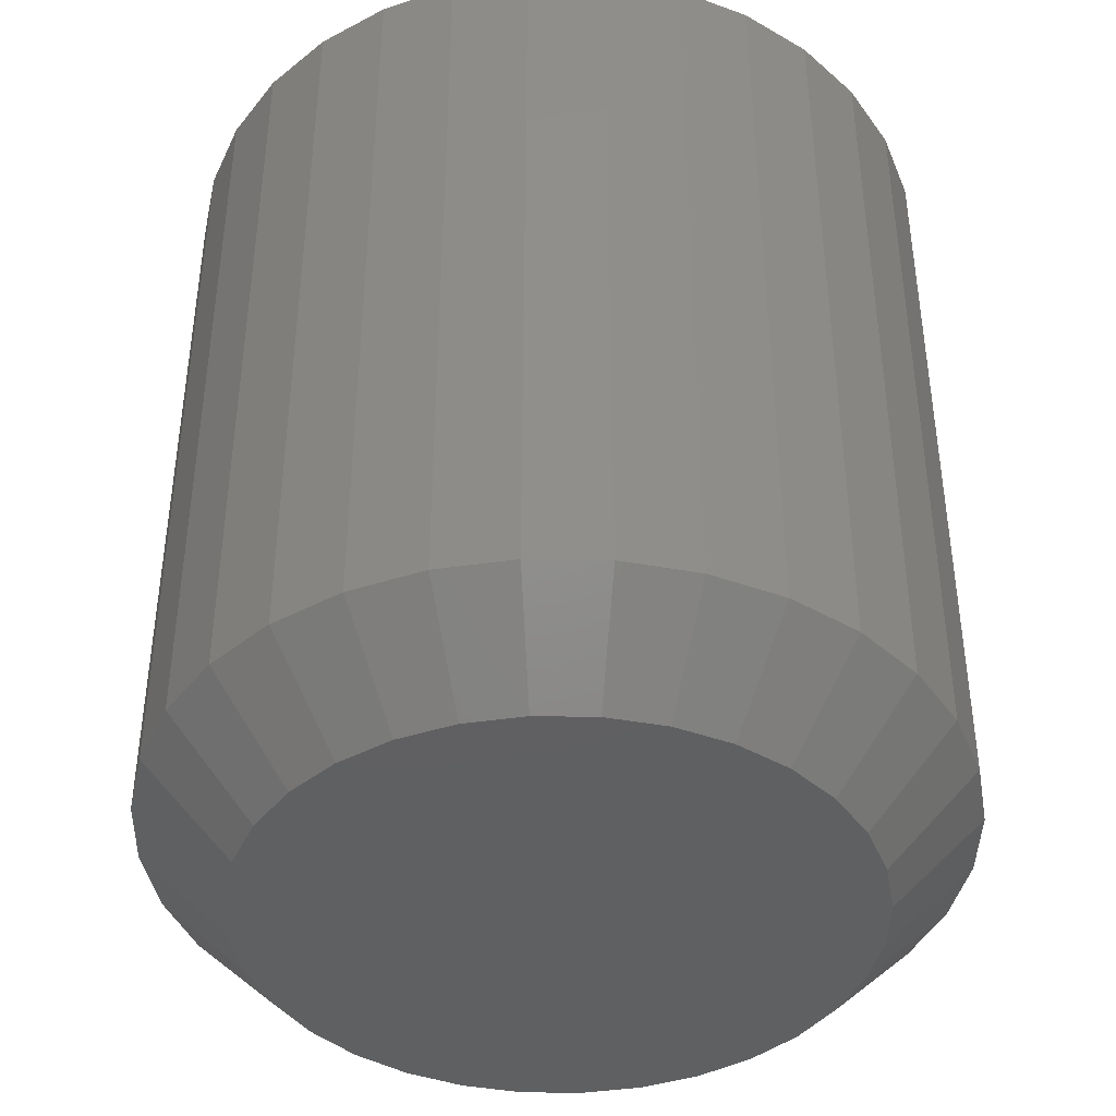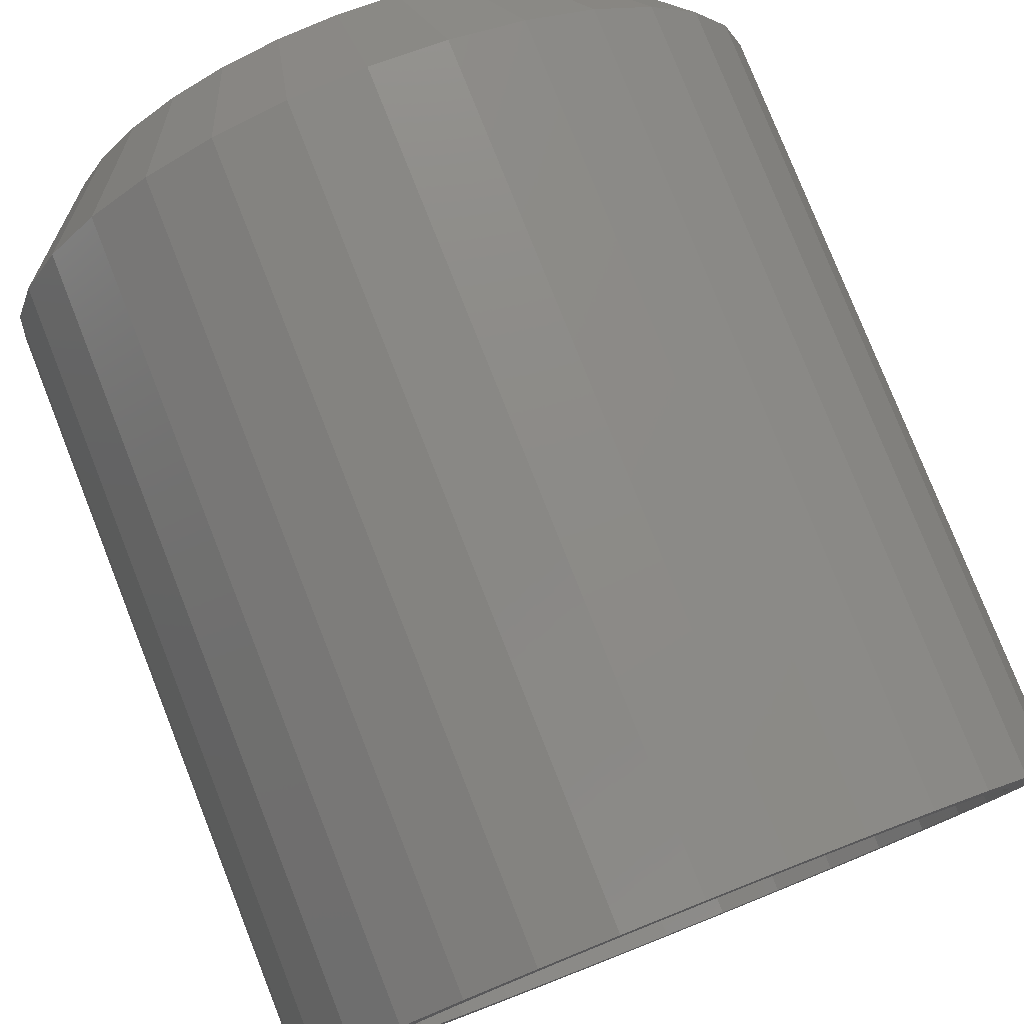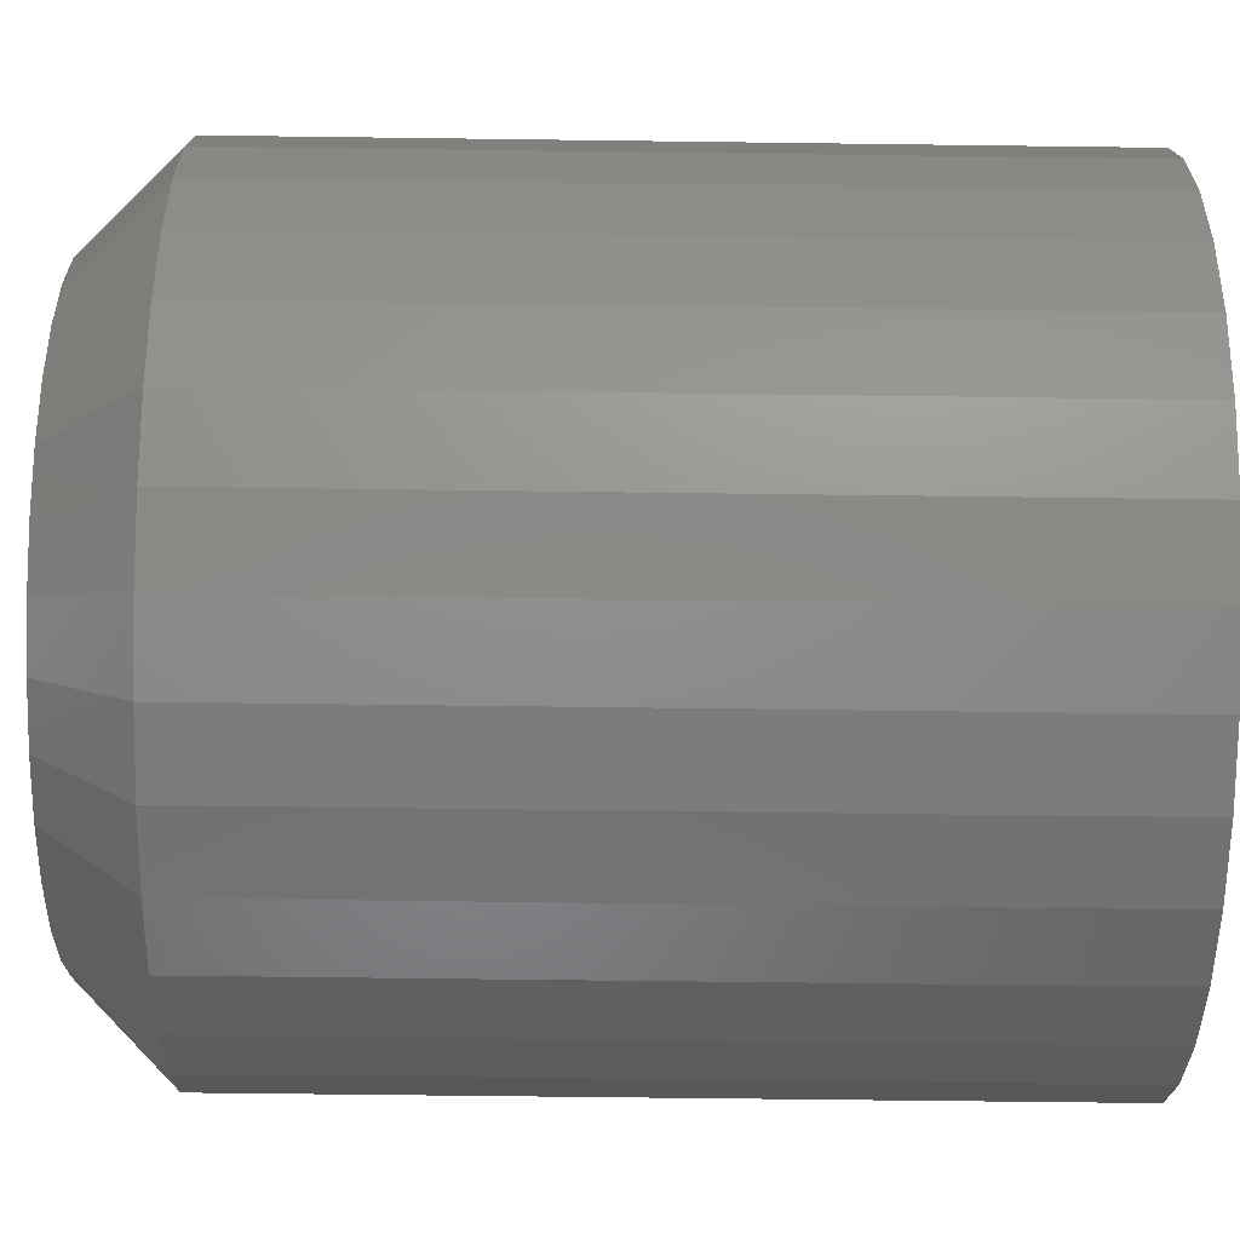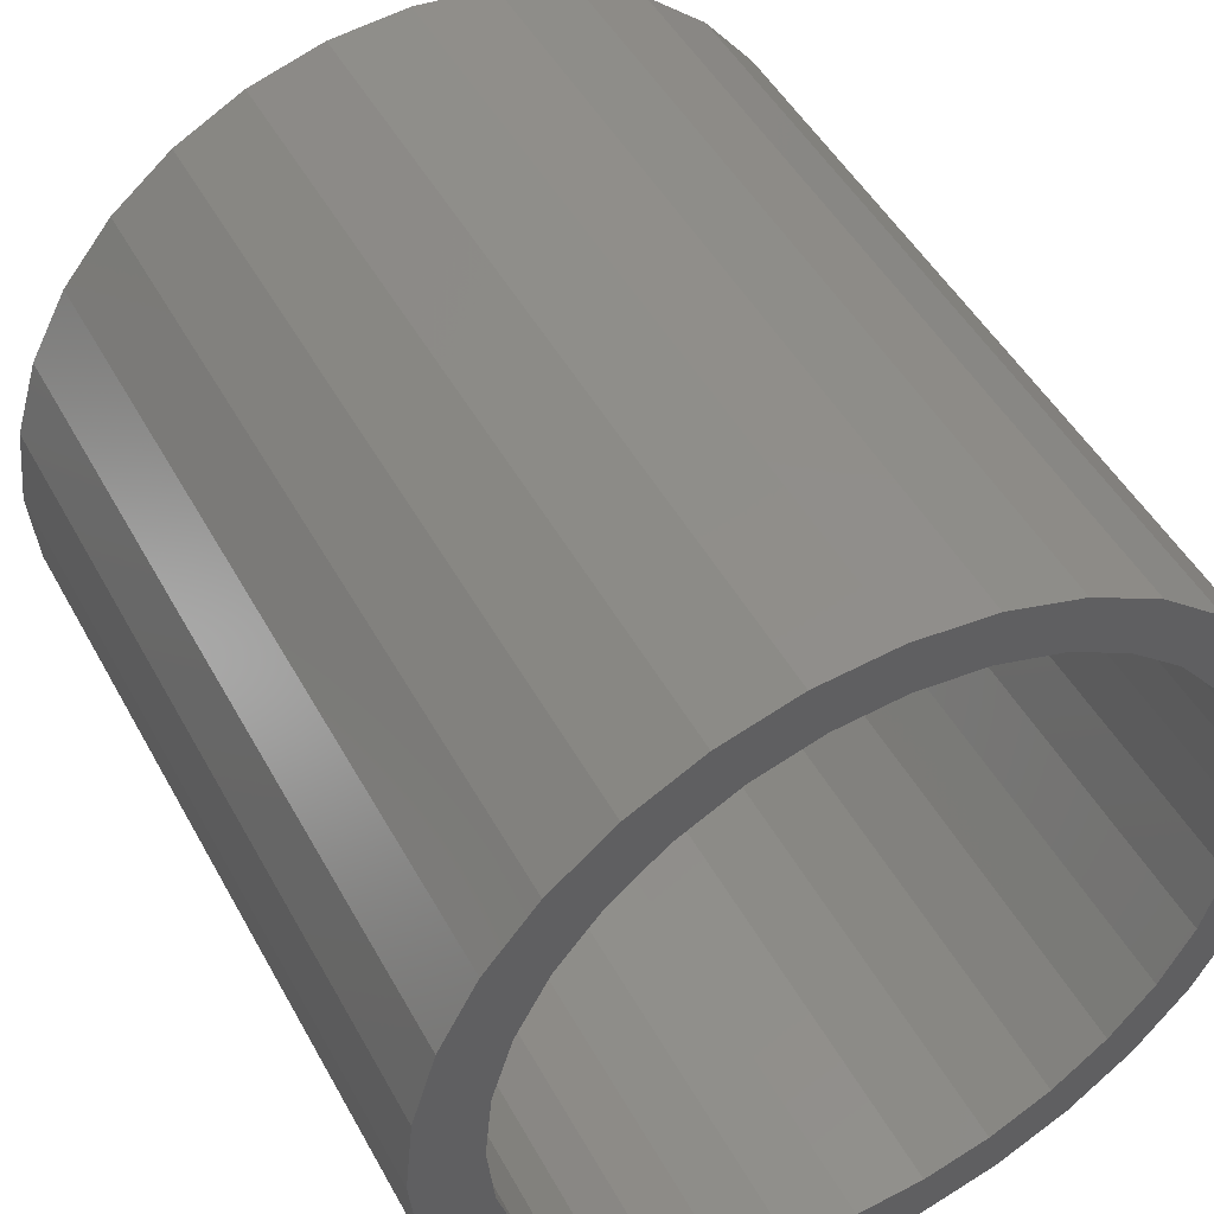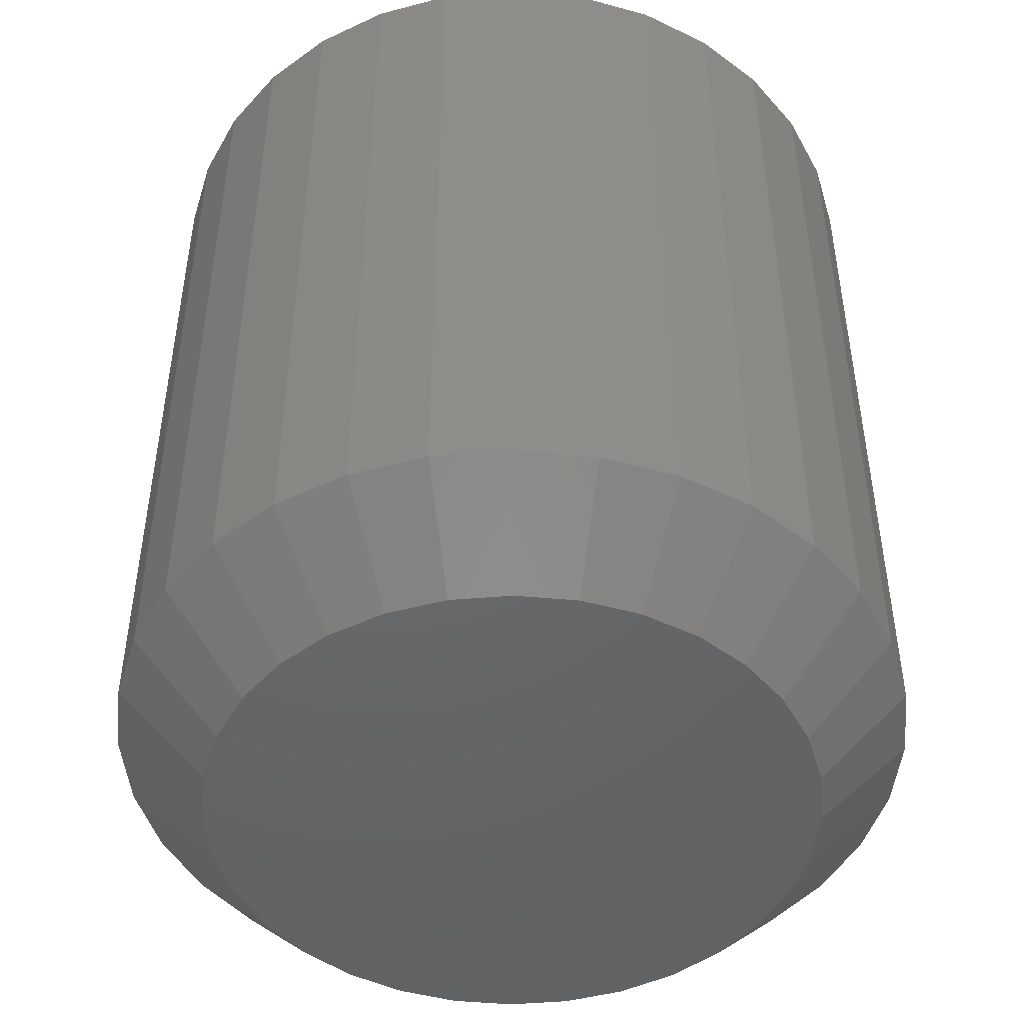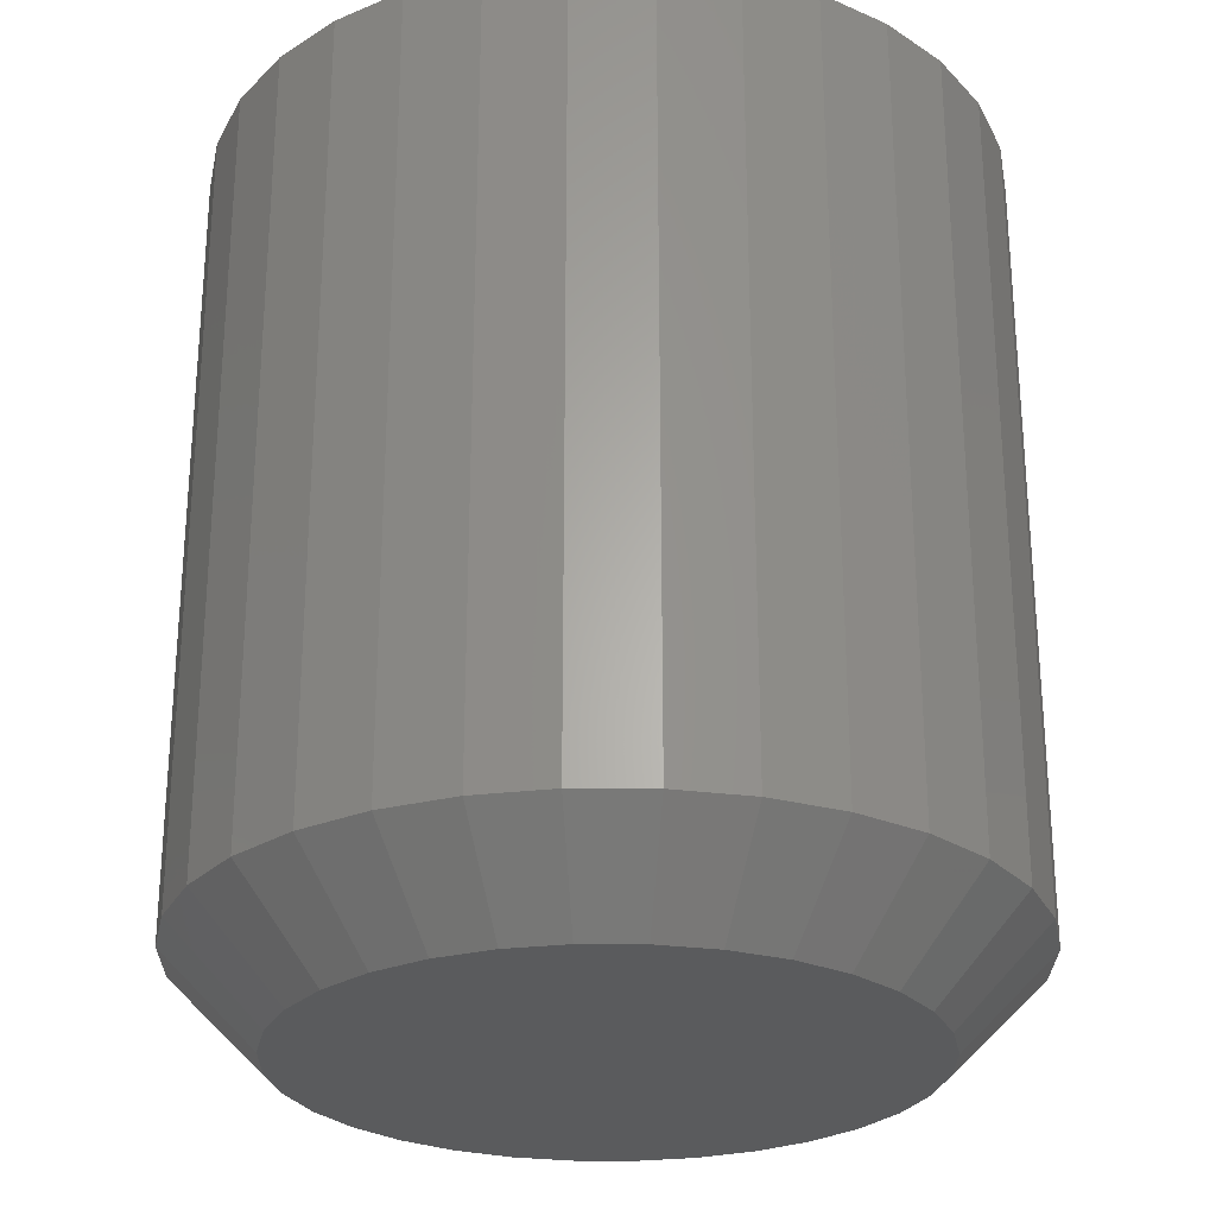
<metadata>
{"format":"stl","ext":"stl","renderer":"f3d","projection":"perspective","resolution":1024,"background":"white","views":[{"elev":-41.5,"azim":-74.3,"up":"+Z"},{"elev":78.7,"azim":-21.6,"up":"+Y"},{"elev":-58.4,"azim":-90.8,"up":"+Y"},{"elev":47.8,"azim":-27.5,"up":"+Y"},{"elev":-47.5,"azim":157.2,"up":"+Z"},{"elev":-26.5,"azim":140.1,"up":"+Z"}]}
</metadata>
<code>
# stl→obj: 160 verts, 316 faces
v 0.006908 -0.2882 0.75
v -0.0004112 -0.3355 0.75
v 0.06505 -0.3291 0.75
v 0.006908 0.2882 0.75
v 0.06505 0.3291 0.75
v -0.0004112 0.3355 0.75
v -0.06587 0.3291 0.75
v -0.1288 0.31 0.75
v -0.04931 0.2826 0.75
v -0.1868 0.279 0.75
v -0.2327 0.1601 0.75
v -0.3104 0.1284 0.75
v -0.2593 0.1103 0.75
v -0.2794 0.1864 0.75
v -0.1969 0.2038 0.75
v -0.2377 0.2373 0.75
v -0.1532 0.2396 0.75
v -0.1034 0.2662 0.75
v -0.2757 0.05622 0.75
v -0.3295 0.06546 0.75
v -0.2812 3.529e-17 0.75
v -0.3359 1.901e-16 0.75
v -0.2757 -0.05622 0.75
v -0.3295 -0.06546 0.75
v -0.2593 -0.1103 0.75
v -0.3104 -0.1284 0.75
v -0.2327 -0.1601 0.75
v -0.2794 -0.1864 0.75
v -0.1969 -0.2038 0.75
v -0.1532 -0.2396 0.75
v -0.2377 -0.2373 0.75
v -0.1034 -0.2662 0.75
v -0.1868 -0.279 0.75
v -0.04931 -0.2826 0.75
v -0.1288 -0.31 0.75
v -0.06587 -0.3291 0.75
v 0.128 0.31 0.75
v 0.06312 0.2826 0.75
v 0.186 0.279 0.75
v 0.1172 0.2662 0.75
v 0.2368 0.2373 0.75
v 0.167 0.2396 0.75
v 0.2786 0.1864 0.75
v 0.2107 0.2038 0.75
v 0.3096 0.1284 0.75
v 0.2465 0.1601 0.75
v 0.2731 0.1103 0.75
v 0.3287 0.06546 0.75
v 0.2895 0.05622 0.75
v 0.3351 0 0.75
v 0.2951 0 0.75
v 0.3287 -0.06546 0.75
v 0.2895 -0.05622 0.75
v 0.3096 -0.1284 0.75
v 0.2731 -0.1103 0.75
v 0.2786 -0.1864 0.75
v 0.2465 -0.1601 0.75
v 0.2107 -0.2038 0.75
v 0.2368 -0.2373 0.75
v 0.167 -0.2396 0.75
v 0.186 -0.279 0.75
v 0.1172 -0.2662 0.75
v 0.06312 -0.2826 0.75
v 0.128 -0.31 0.75
v 0.006908 -0.2882 0.0625
v 0.06312 -0.2826 0.0625
v 0.1172 -0.2662 0.0625
v 0.167 -0.2396 0.0625
v 0.2107 -0.2038 0.0625
v 0.2465 -0.1601 0.0625
v 0.2731 -0.1103 0.0625
v 0.2895 -0.05622 0.0625
v 0.2951 0 0.0625
v -0.04931 -0.2826 0.0625
v -0.1034 -0.2662 0.0625
v -0.1532 -0.2396 0.0625
v -0.1969 -0.2038 0.0625
v -0.2327 -0.1601 0.0625
v -0.2593 -0.1103 0.0625
v -0.2757 -0.05622 0.0625
v -0.2812 3.529e-17 0.0625
v 0.006908 0.2882 0.0625
v -0.04931 0.2826 0.0625
v -0.1034 0.2662 0.0625
v -0.1532 0.2396 0.0625
v -0.1969 0.2038 0.0625
v -0.2327 0.1601 0.0625
v -0.2593 0.1103 0.0625
v -0.2757 0.05622 0.0625
v 0.06312 0.2826 0.0625
v 0.1172 0.2662 0.0625
v 0.167 0.2396 0.0625
v 0.2107 0.2038 0.0625
v 0.2465 0.1601 0.0625
v 0.2731 0.1103 0.0625
v 0.2895 0.05622 0.0625
v -0.0004112 0.2574 0
v 0.04981 0.2525 0
v -0.05063 0.2525 0
v -0.09891 0.2378 0
v 0.09809 0.2378 0
v 0.04981 -0.2525 0
v -0.05063 -0.2525 0
v 0.09809 -0.2378 0
v -0.0004112 -0.2574 0
v -0.09891 -0.2378 0
v -0.1434 -0.214 0
v 0.1426 -0.214 0
v -0.1824 -0.182 0
v 0.1816 -0.182 0
v -0.2144 -0.143 0
v 0.2136 -0.143 0
v -0.2382 -0.0985 0
v 0.2374 -0.0985 0
v -0.2529 -0.05022 0
v 0.252 -0.05022 0
v -0.2578 -1.886e-16 0
v 0.257 1.741e-16 0
v -0.2529 0.05022 0
v 0.252 0.05022 0
v -0.2382 0.0985 0
v 0.2374 0.0985 0
v -0.2144 0.143 0
v 0.2136 0.143 0
v -0.1824 0.182 0
v 0.1816 0.182 0
v -0.1434 0.214 0
v 0.1426 0.214 0
v 0.3351 -6.782e-16 0.07812
v 0.3287 -0.06546 0.07812
v 0.3096 -0.1284 0.07812
v 0.2786 -0.1864 0.07812
v 0.2368 -0.2373 0.07812
v 0.186 -0.279 0.07812
v 0.128 -0.31 0.07812
v 0.06505 -0.3291 0.07812
v -0.0004112 -0.3355 0.07812
v -0.06587 -0.3291 0.07812
v -0.1288 -0.31 0.07812
v -0.1868 -0.279 0.07812
v -0.2377 -0.2373 0.07812
v -0.2794 -0.1864 0.07812
v -0.3104 -0.1284 0.07812
v -0.3295 -0.06546 0.07812
v -0.3359 1.901e-16 0.07812
v -0.3295 0.06546 0.07812
v -0.3104 0.1284 0.07812
v -0.2794 0.1864 0.07812
v -0.2377 0.2373 0.07812
v -0.1868 0.279 0.07812
v -0.1288 0.31 0.07812
v -0.06587 0.3291 0.07812
v -0.0004112 0.3355 0.07812
v 0.06505 0.3291 0.07812
v 0.128 0.31 0.07812
v 0.186 0.279 0.07812
v 0.2368 0.2373 0.07812
v 0.2786 0.1864 0.07812
v 0.3096 0.1284 0.07812
v 0.3287 0.06546 0.07812
f 1 2 3
f 4 5 6
f 4 6 7
f 4 7 8
f 9 4 8
f 8 10 9
f 11 12 13
f 12 11 14
f 14 11 15
f 14 15 16
f 16 15 17
f 16 17 10
f 10 17 18
f 10 18 9
f 13 12 19
f 19 12 20
f 19 20 21
f 21 20 22
f 21 22 23
f 23 22 24
f 23 24 25
f 25 24 26
f 25 26 27
f 27 26 28
f 27 28 29
f 29 28 30
f 30 28 31
f 30 31 32
f 32 31 33
f 32 33 34
f 34 33 35
f 34 35 1
f 1 35 36
f 1 36 2
f 5 4 37
f 37 4 38
f 37 38 39
f 39 38 40
f 39 40 41
f 41 40 42
f 41 42 43
f 43 42 44
f 43 44 45
f 45 44 46
f 45 46 47
f 45 47 48
f 48 47 49
f 48 49 50
f 50 49 51
f 50 51 52
f 52 51 53
f 52 53 54
f 54 53 55
f 54 55 56
f 56 55 57
f 56 57 58
f 56 58 59
f 59 58 60
f 59 60 61
f 61 60 62
f 61 62 63
f 1 3 63
f 63 3 64
f 63 64 61
f 65 63 66
f 66 63 62
f 66 62 67
f 67 62 60
f 67 60 68
f 68 60 58
f 68 58 69
f 69 58 57
f 69 57 70
f 70 57 55
f 70 55 71
f 71 55 53
f 71 53 72
f 72 53 51
f 72 51 73
f 63 65 1
f 1 65 74
f 1 74 34
f 34 74 75
f 34 75 32
f 32 75 76
f 32 76 30
f 30 76 77
f 30 77 29
f 29 77 78
f 29 78 27
f 27 78 79
f 27 79 25
f 25 79 80
f 25 80 23
f 23 80 81
f 23 81 21
f 82 9 83
f 83 9 18
f 83 18 84
f 84 18 17
f 84 17 85
f 85 17 15
f 85 15 86
f 86 15 11
f 86 11 87
f 87 11 13
f 87 13 88
f 88 13 19
f 88 19 89
f 89 19 21
f 89 21 81
f 9 82 4
f 4 82 90
f 4 90 38
f 38 90 91
f 38 91 40
f 40 91 92
f 40 92 42
f 42 92 93
f 42 93 44
f 44 93 94
f 44 94 46
f 46 94 95
f 46 95 47
f 47 95 96
f 47 96 49
f 49 96 73
f 49 73 51
f 83 90 82
f 90 83 91
f 91 83 84
f 91 84 92
f 92 84 85
f 92 85 93
f 93 85 86
f 93 86 94
f 94 86 87
f 94 87 95
f 95 87 88
f 95 88 96
f 96 88 89
f 96 89 73
f 73 89 81
f 73 81 72
f 72 81 80
f 72 80 71
f 71 80 79
f 71 79 70
f 70 79 78
f 70 78 69
f 69 78 77
f 69 77 68
f 68 77 76
f 68 76 67
f 67 76 75
f 67 75 66
f 66 75 74
f 66 74 65
f 97 98 99
f 100 99 98
f 101 100 98
f 102 103 104
f 105 103 102
f 103 106 104
f 104 106 107
f 104 107 108
f 108 107 109
f 108 109 110
f 110 109 111
f 110 111 112
f 112 111 113
f 112 113 114
f 114 113 115
f 114 115 116
f 116 115 117
f 116 117 118
f 118 117 119
f 118 119 120
f 120 119 121
f 120 121 122
f 122 121 123
f 122 123 124
f 124 123 125
f 124 125 126
f 126 125 127
f 126 127 128
f 128 127 100
f 128 100 101
f 129 50 130
f 130 50 52
f 130 52 131
f 131 52 54
f 131 54 132
f 132 54 56
f 132 56 133
f 133 56 59
f 133 59 134
f 134 59 61
f 134 61 135
f 135 61 64
f 135 64 136
f 136 64 3
f 136 3 137
f 137 3 2
f 137 2 138
f 138 2 36
f 138 36 139
f 139 36 35
f 139 35 140
f 140 35 33
f 140 33 141
f 141 33 31
f 141 31 142
f 142 31 28
f 142 28 143
f 143 28 26
f 143 26 144
f 144 26 24
f 144 24 145
f 145 24 22
f 145 22 146
f 146 22 20
f 146 20 147
f 147 20 12
f 147 12 148
f 148 12 14
f 148 14 149
f 149 14 16
f 149 16 150
f 150 16 10
f 150 10 151
f 151 10 8
f 151 8 152
f 152 8 7
f 152 7 153
f 153 7 6
f 153 6 154
f 154 6 5
f 154 5 155
f 155 5 37
f 155 37 156
f 156 37 39
f 156 39 157
f 157 39 41
f 157 41 158
f 158 41 43
f 158 43 159
f 159 43 45
f 159 45 160
f 160 45 48
f 160 48 129
f 129 48 50
f 153 98 97
f 97 152 153
f 128 156 126
f 126 156 157
f 126 157 124
f 124 157 158
f 124 158 122
f 122 158 159
f 122 159 120
f 120 159 160
f 120 160 118
f 118 160 129
f 150 127 149
f 149 127 125
f 149 125 148
f 148 125 123
f 148 123 147
f 147 123 121
f 147 121 146
f 146 121 119
f 146 119 145
f 145 119 117
f 156 128 155
f 155 128 101
f 155 101 154
f 154 101 98
f 154 98 153
f 127 150 100
f 100 150 151
f 100 151 99
f 99 151 152
f 99 152 97
f 137 103 105
f 105 136 137
f 107 140 109
f 109 140 141
f 109 141 111
f 111 141 142
f 111 142 113
f 113 142 143
f 113 143 115
f 115 143 144
f 115 144 117
f 117 144 145
f 134 108 133
f 133 108 110
f 133 110 132
f 132 110 112
f 132 112 131
f 131 112 114
f 131 114 130
f 130 114 116
f 130 116 129
f 129 116 118
f 140 107 139
f 139 107 106
f 139 106 138
f 138 106 103
f 138 103 137
f 108 134 104
f 104 134 135
f 104 135 102
f 102 135 136
f 102 136 105

</code>
